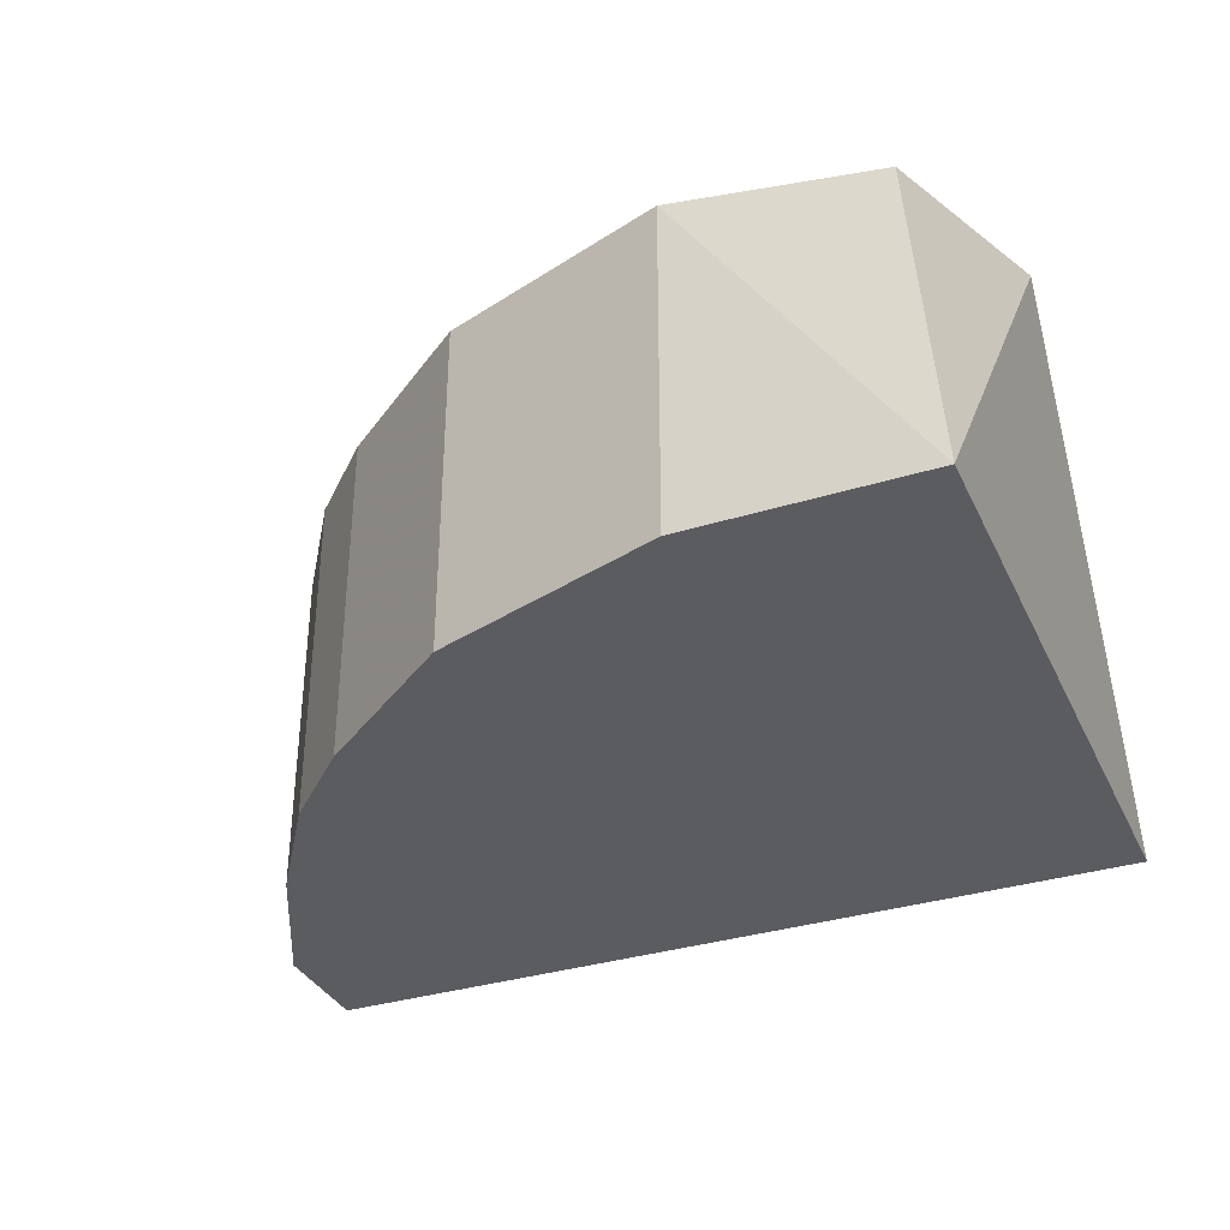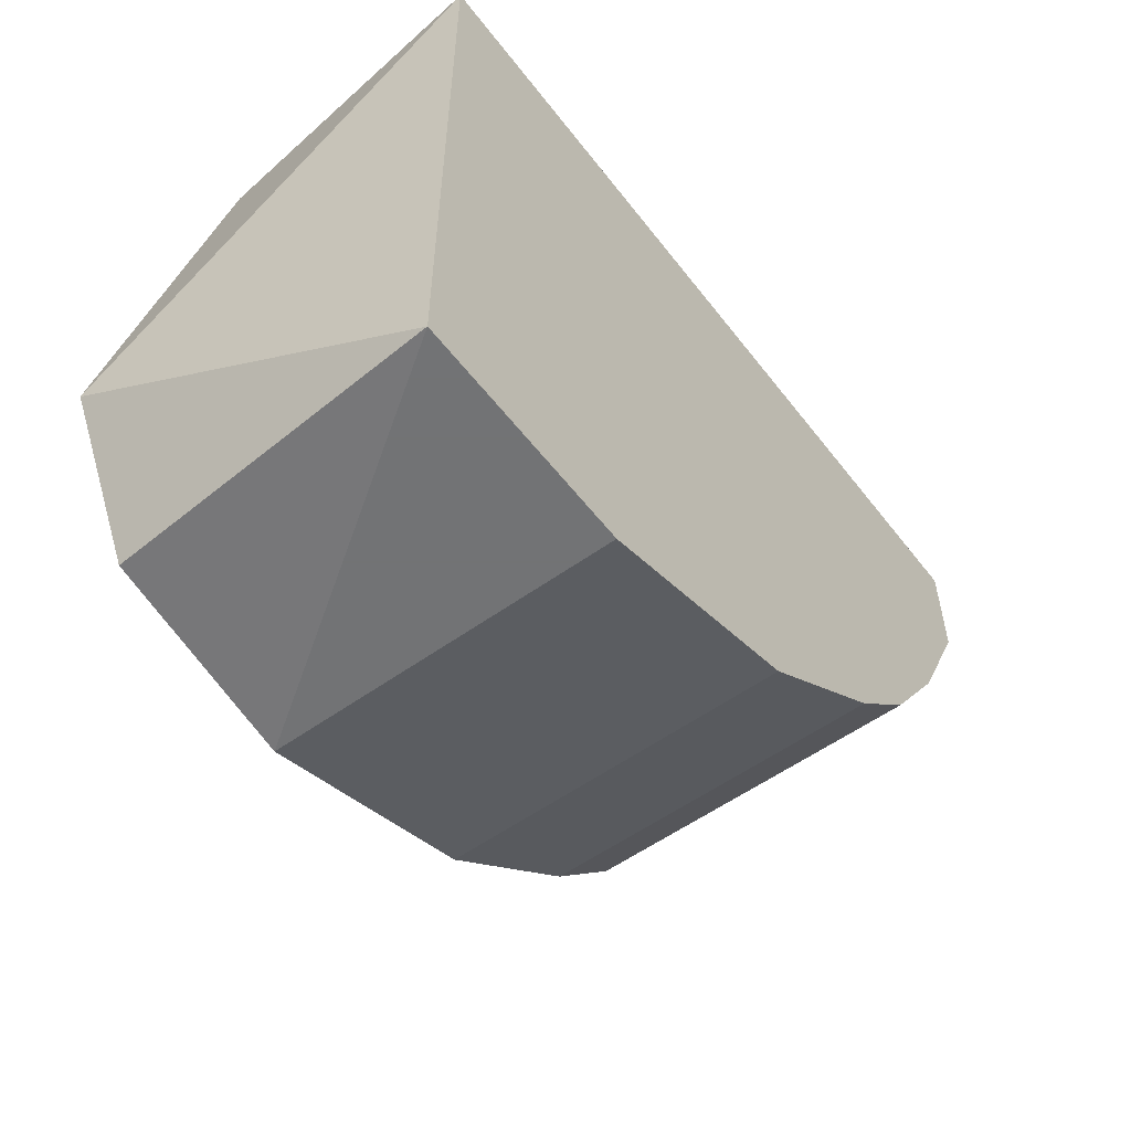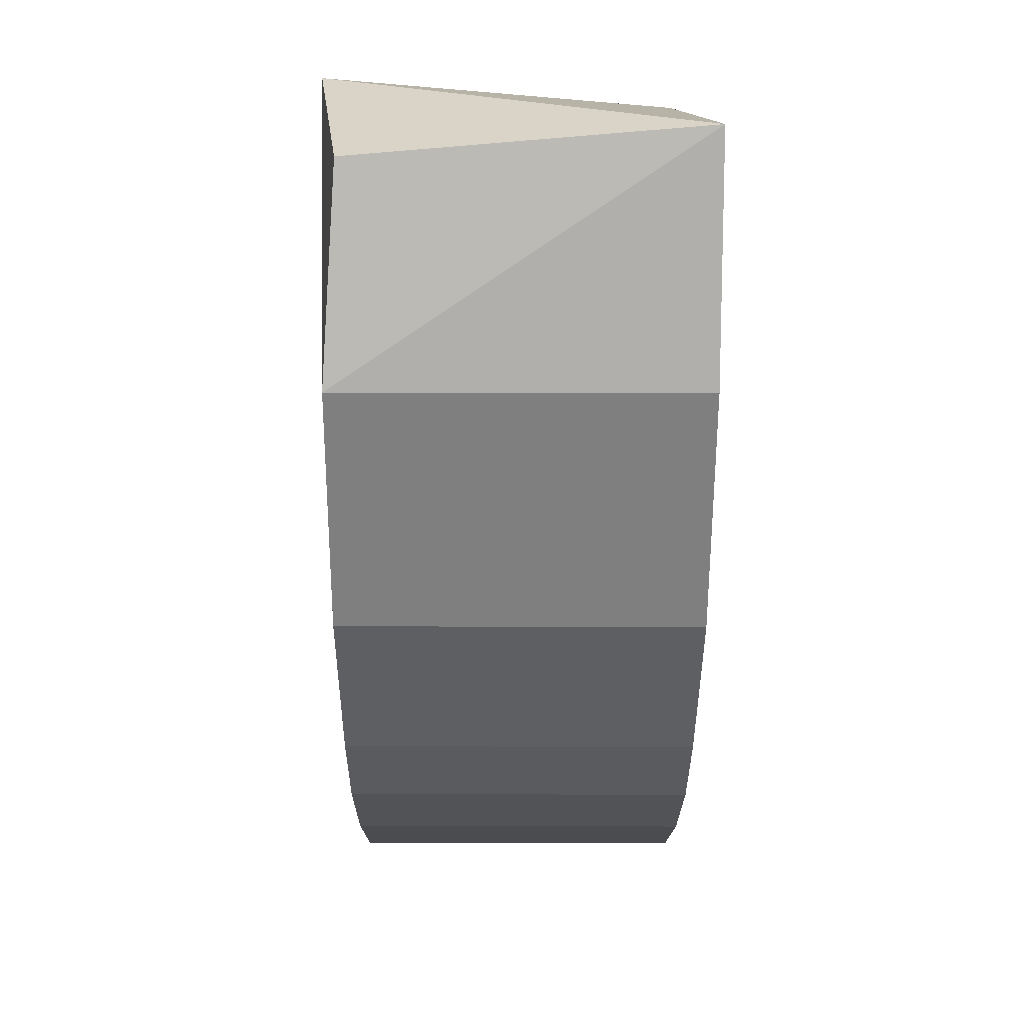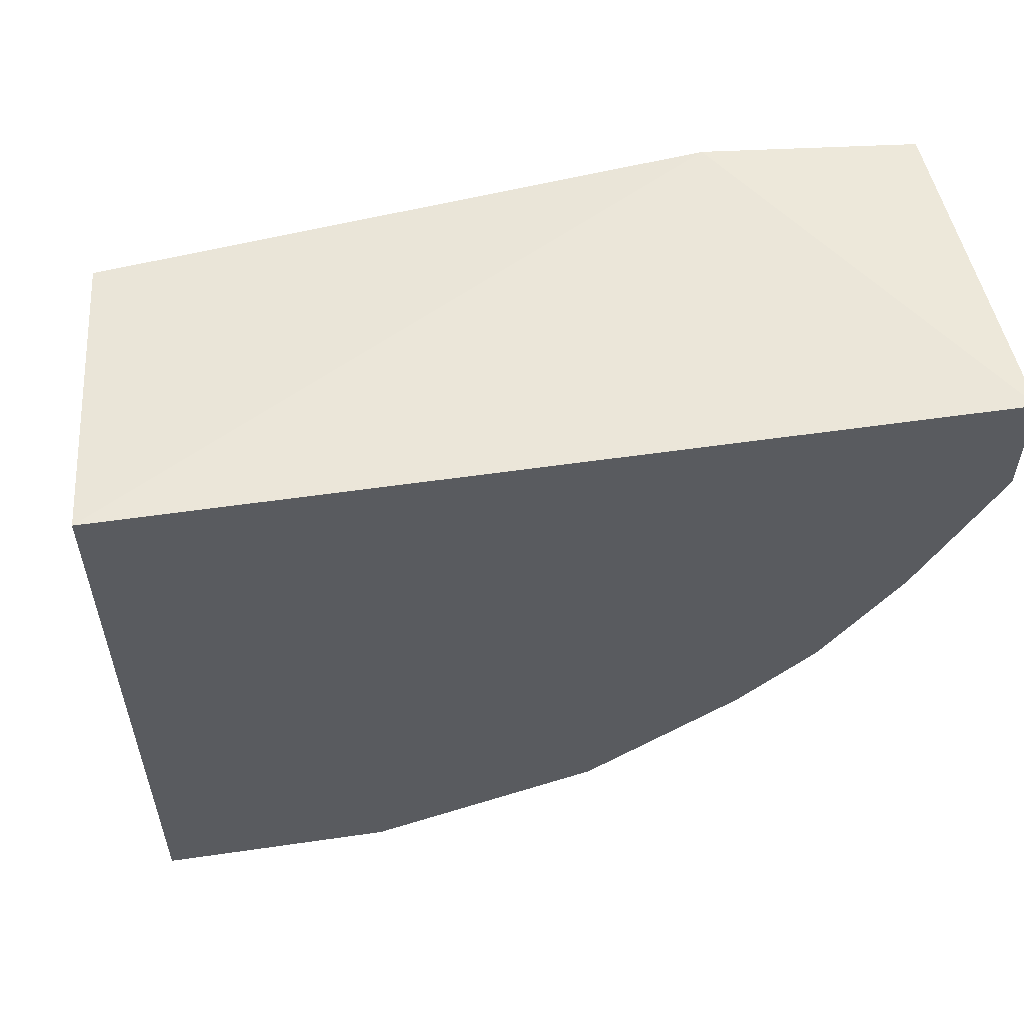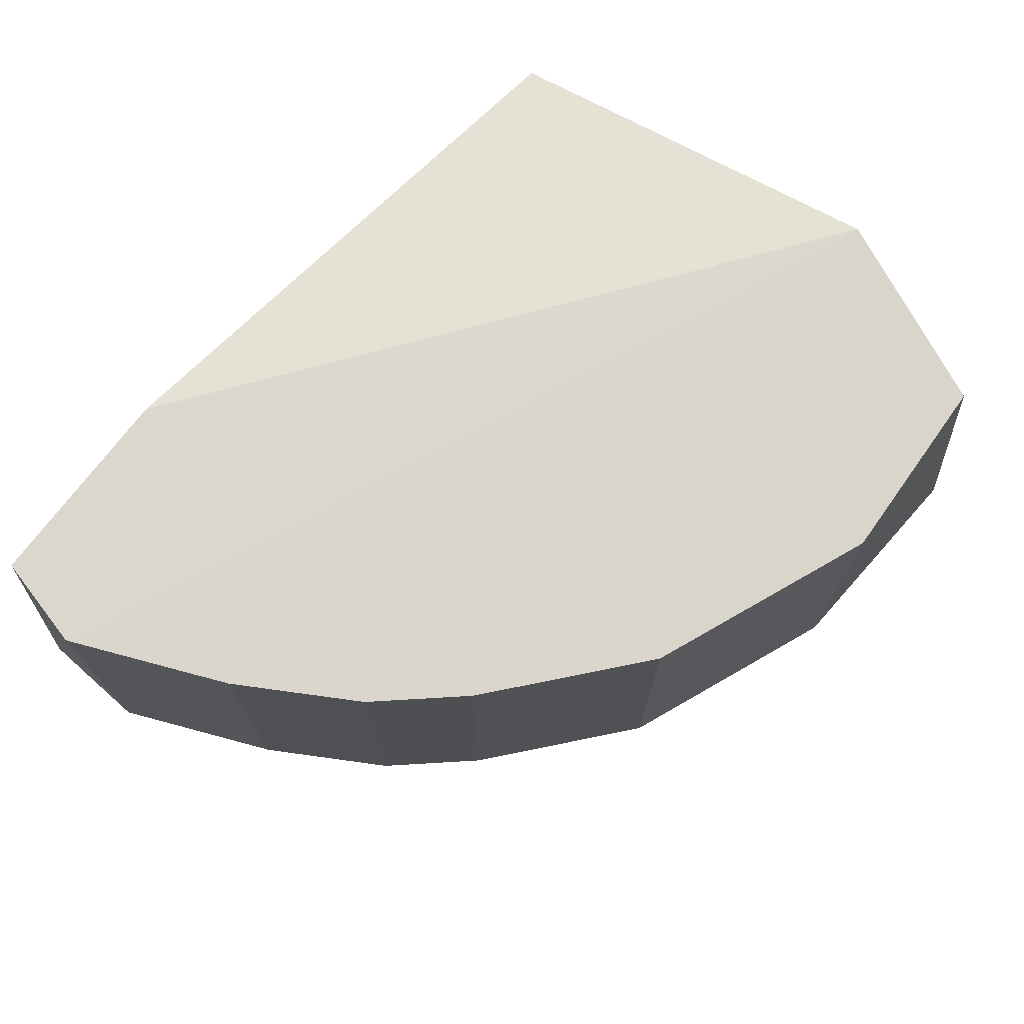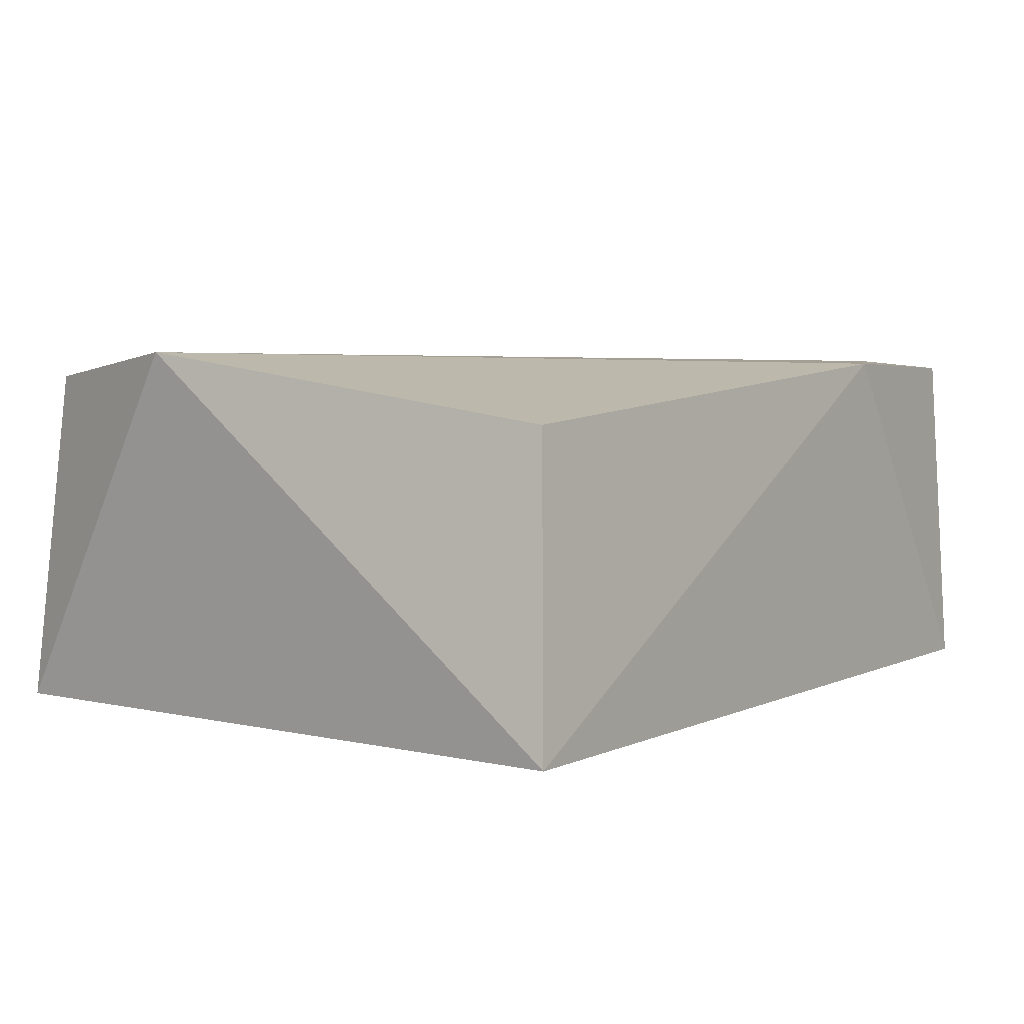
<metadata>
{"format":"obj","ext":"obj","renderer":"f3d","projection":"perspective","resolution":1024,"background":"white","views":[{"elev":-34.5,"azim":-157.4,"up":"+Y"},{"elev":-55.7,"azim":-53.0,"up":"+Z"},{"elev":-78.2,"azim":-90.1,"up":"+Z"},{"elev":55.4,"azim":-8.7,"up":"+Z"},{"elev":72.2,"azim":131.6,"up":"+Y"},{"elev":5.0,"azim":-54.1,"up":"+Y"}]}
</metadata>
<code>
v 0.06588 -0.186 -0.1572
v -0.1318 -0.2849 -0.2341
v -0.1236 -0.1894 -0.2278
v -0.1318 -0.2849 -0.04739
v 0.1098 -0.2849 -0.04739
v -0.1241 -0.1995 -0.05334
v 0.1045 -0.1882 -0.05153
v -9e-06 -0.2849 -0.2121
v -0.1421 -0.1818 -0.1705
v -0.06588 -0.186 -0.2341
v 0.08786 -0.2849 -0.1243
v 0.04391 -0.186 -0.04739
v 0.1098 -0.186 -0.08034
v -9e-06 -0.186 -0.2121
v -0.06588 -0.2849 -0.2341
v 0.04391 -0.2849 -0.1792
v 0.1098 -0.2849 -0.08034
v 0.08786 -0.186 -0.1243
v 0.04391 -0.186 -0.1792
v 0.06588 -0.2849 -0.1572
f 11 16 20
f 4 2 5
f 5 2 8
f 3 2 9
f 2 4 9
f 4 6 9
f 2 3 10
f 3 9 10
f 5 8 11
f 4 5 12
f 6 4 12
f 5 7 12
f 9 6 12
f 9 12 13
f 7 5 13
f 12 7 13
f 8 10 14
f 10 9 14
f 8 2 15
f 2 10 15
f 10 8 15
f 11 8 16
f 8 14 16
f 5 11 17
f 13 5 17
f 11 13 17
f 1 9 18
f 11 1 18
f 9 13 18
f 13 11 18
f 9 1 19
f 14 9 19
f 1 16 19
f 16 14 19
f 1 11 20
f 16 1 20

</code>
